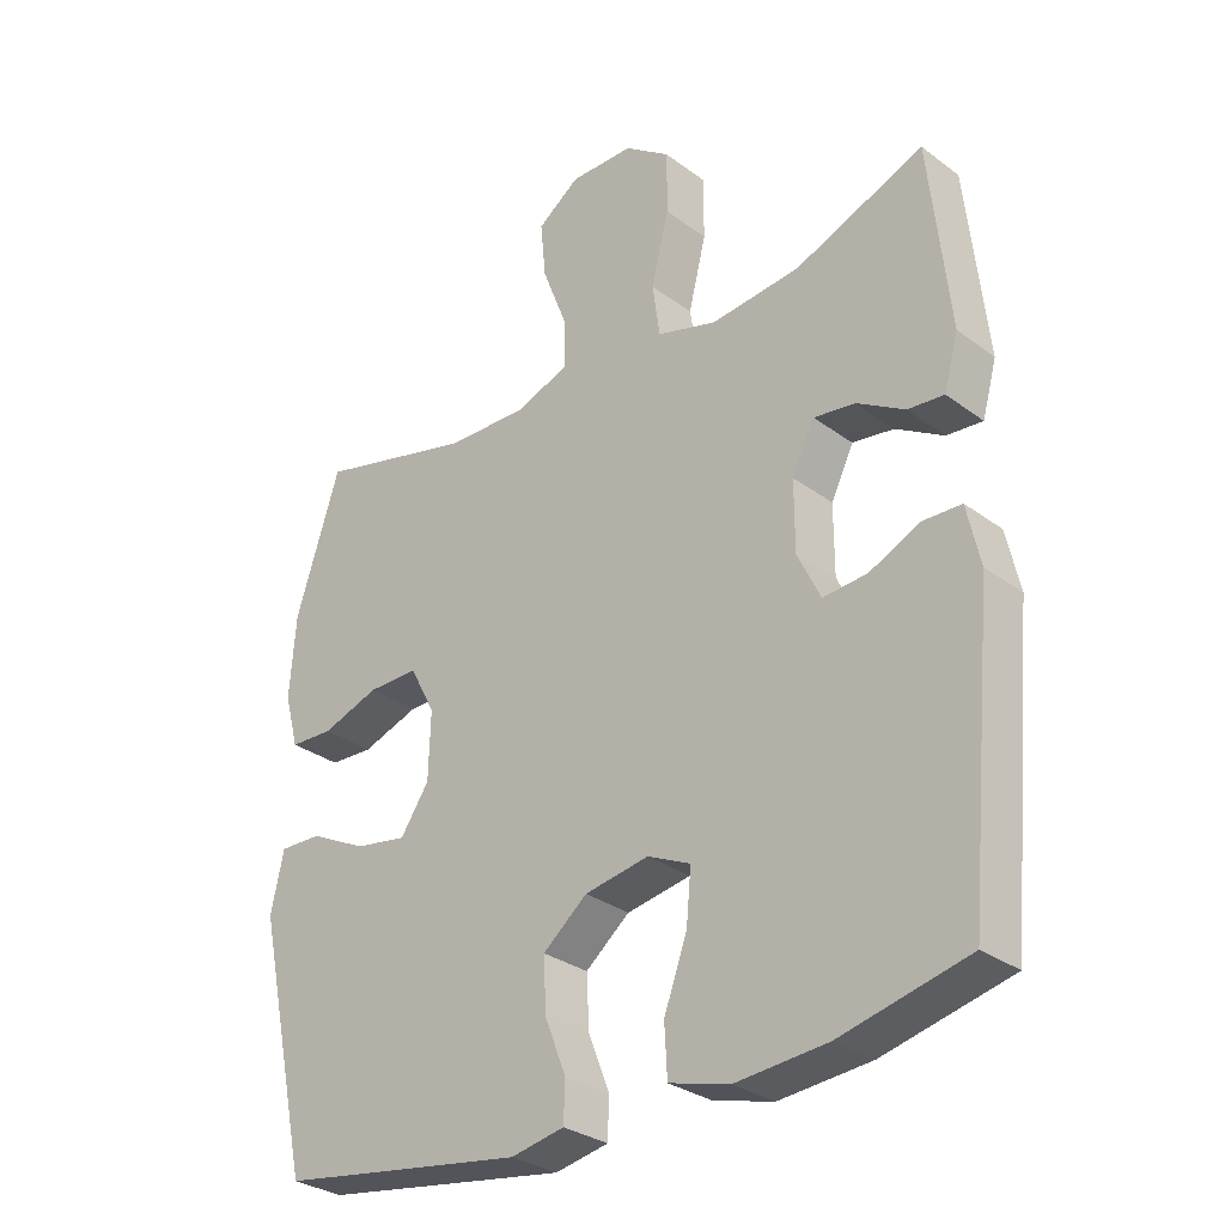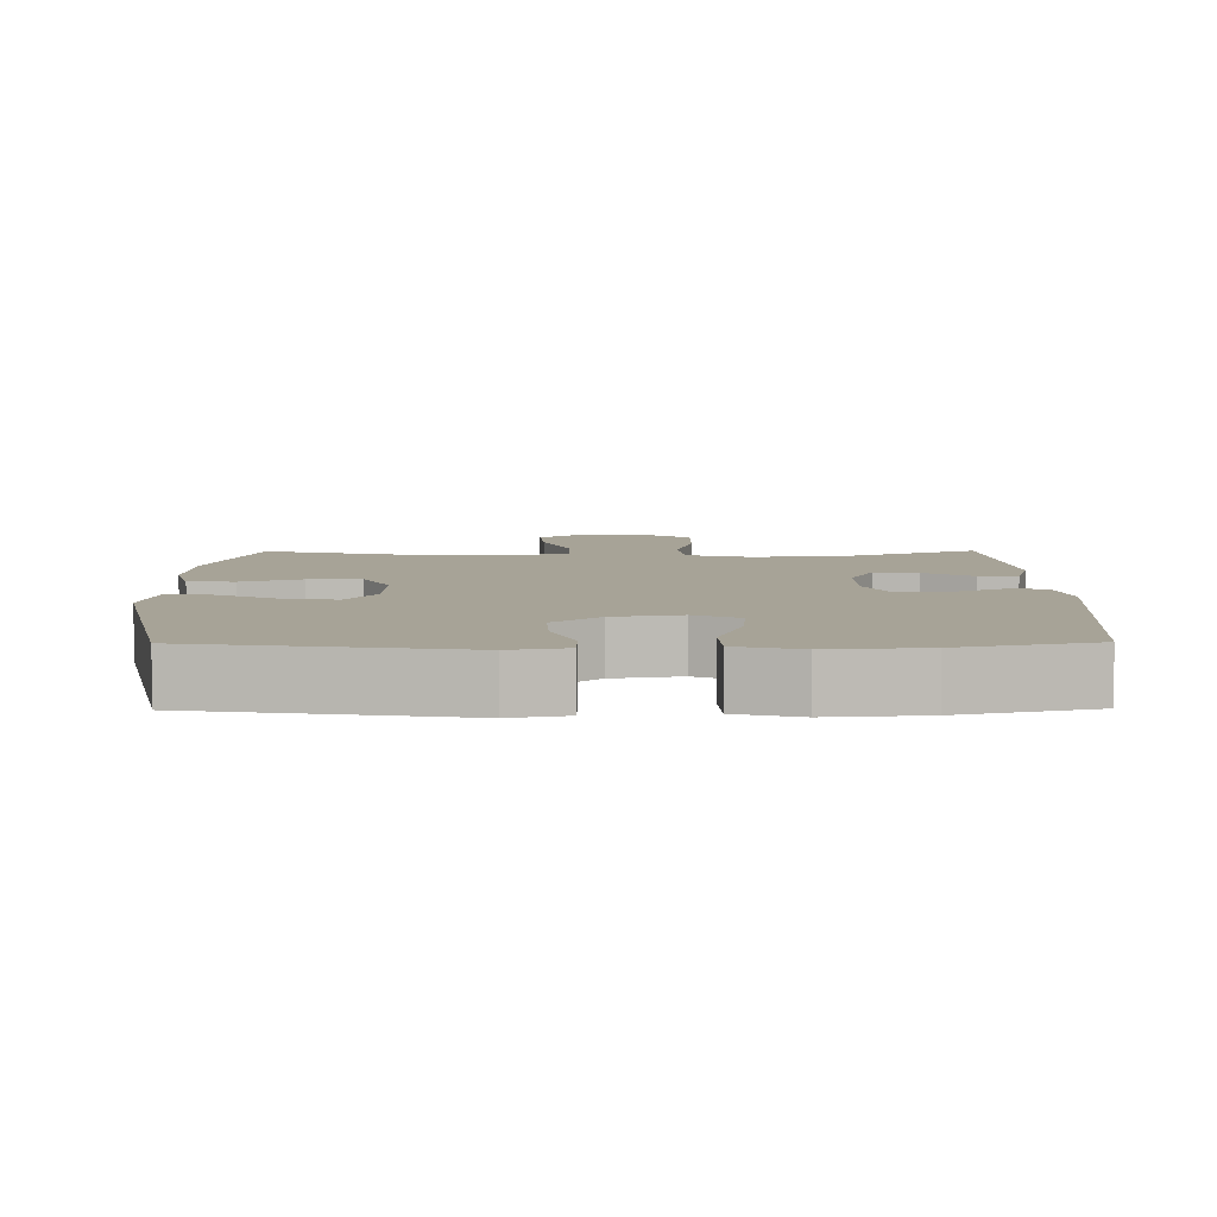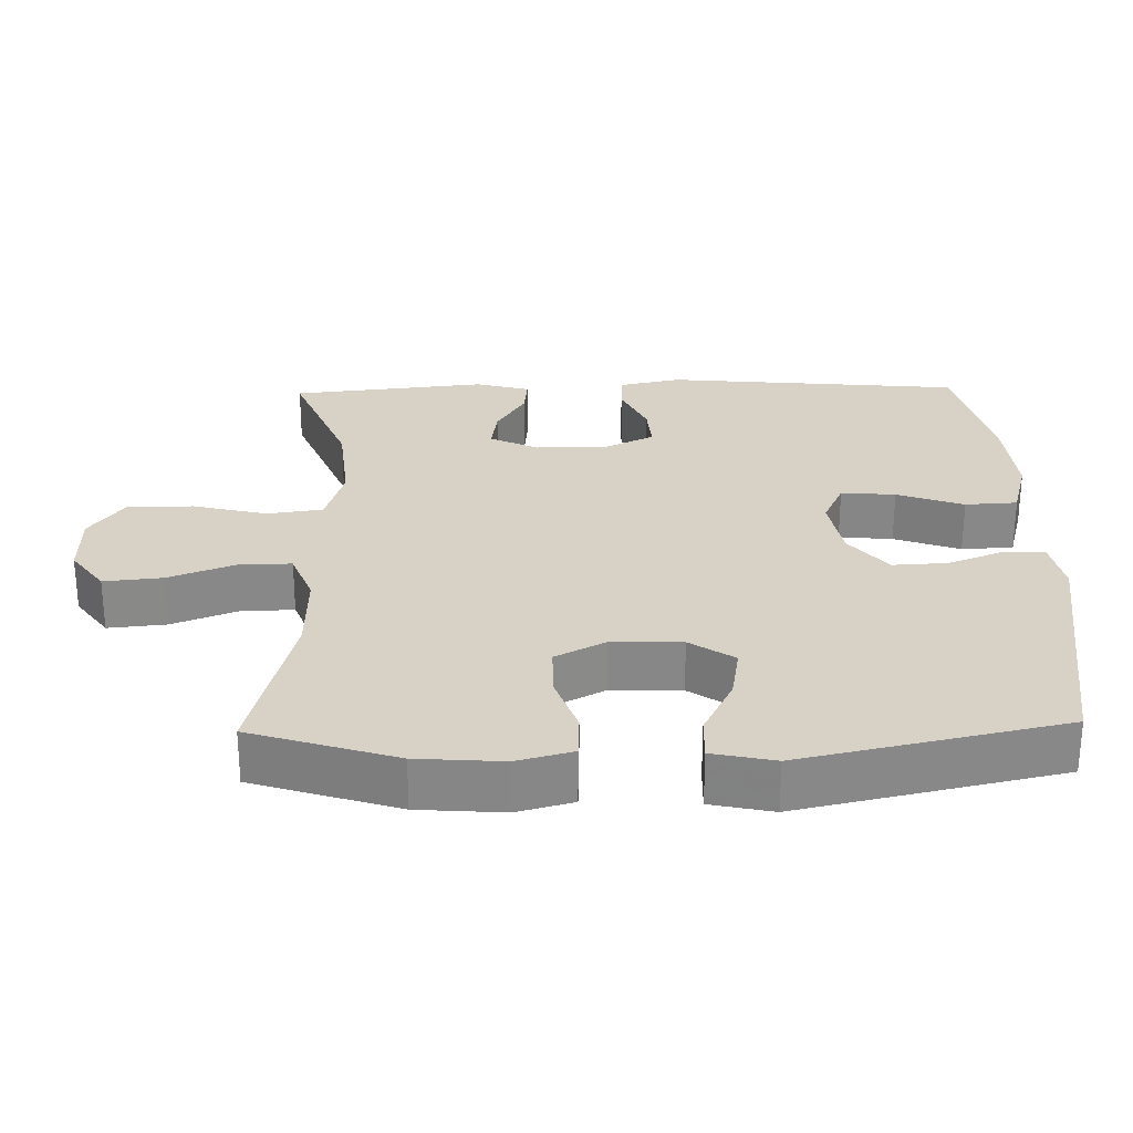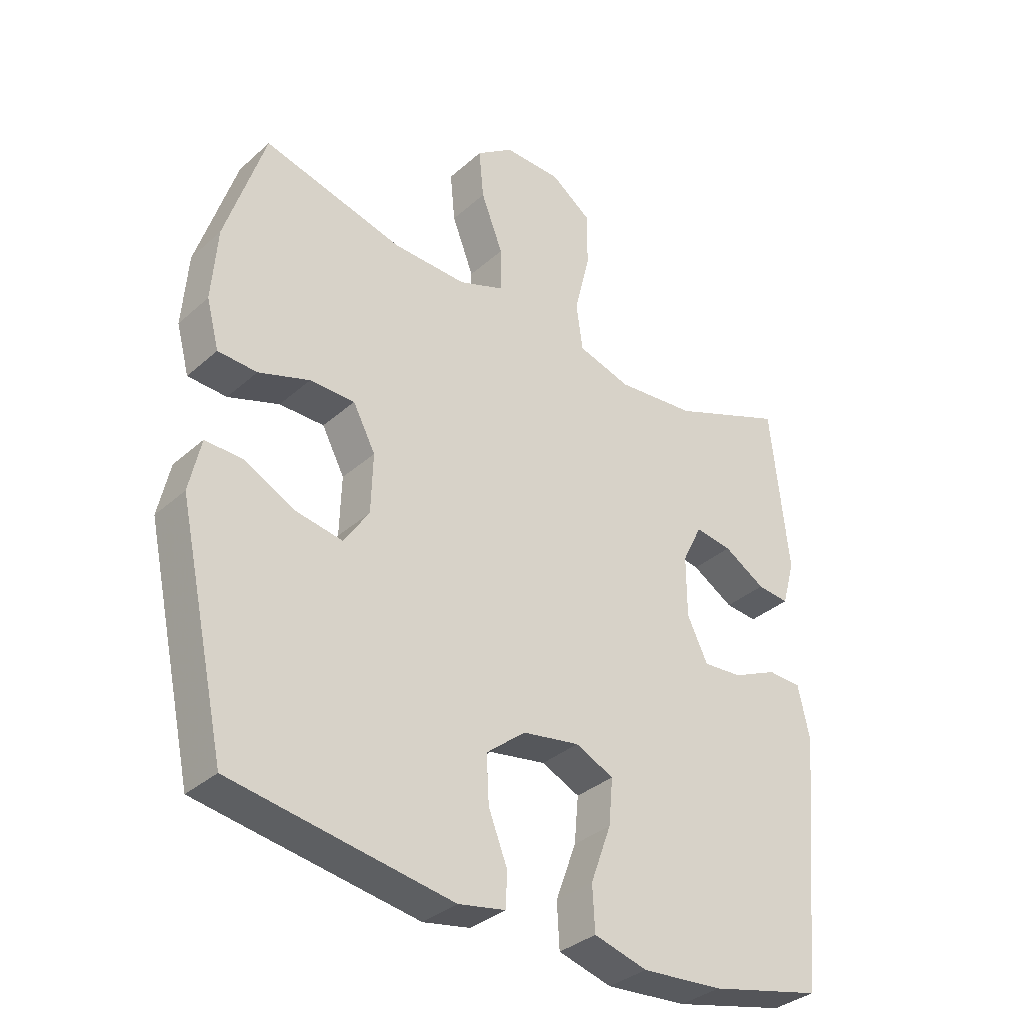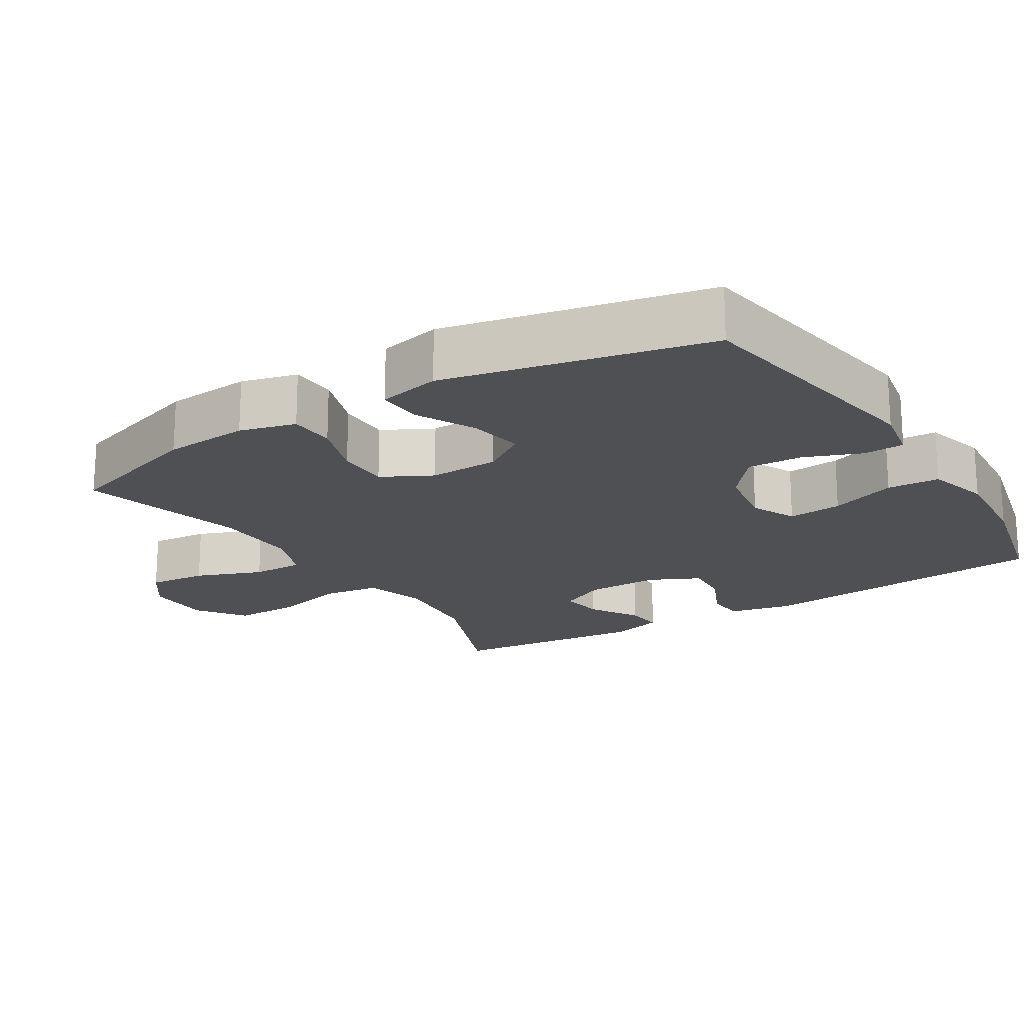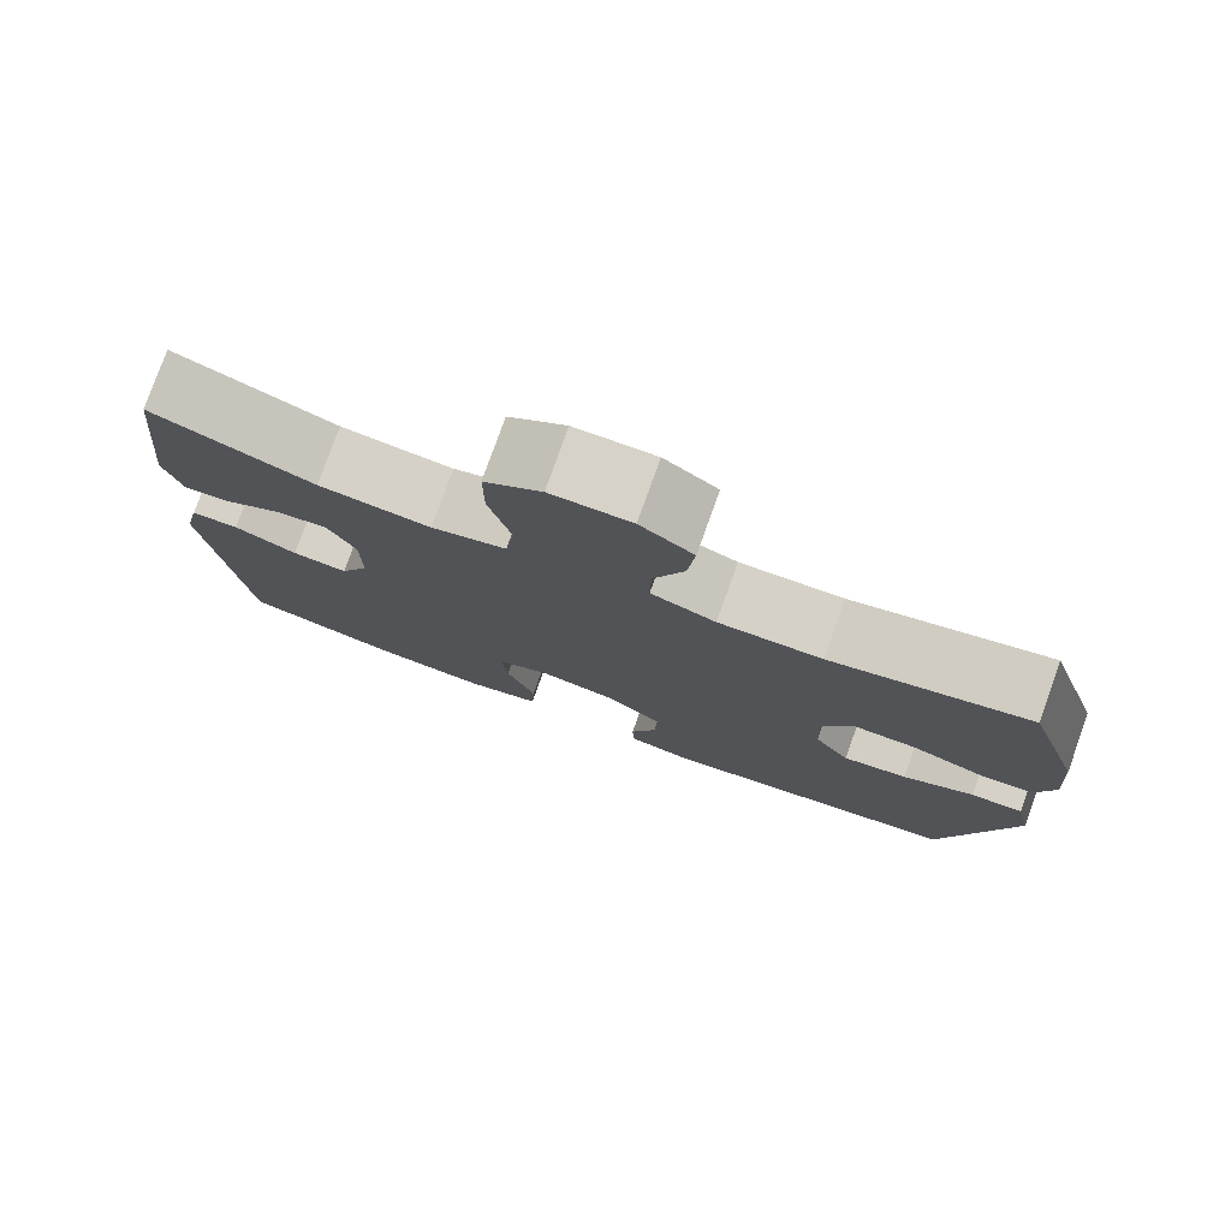
<metadata>
{"format":"obj","ext":"obj","renderer":"f3d","projection":"perspective","resolution":1024,"background":"white","views":[{"elev":-30.3,"azim":-136.9,"up":"+Z"},{"elev":6.7,"azim":179.4,"up":"+Y"},{"elev":27.4,"azim":88.7,"up":"+Y"},{"elev":-34.5,"azim":139.6,"up":"+Z"},{"elev":-19.1,"azim":122.1,"up":"+Y"},{"elev":78.5,"azim":19.7,"up":"+Z"}]}
</metadata>
<code>
v -0.5 0.07 0.5
v -0.311 0.07 0.424
v -0.18 0.07 0.411
v -0.092 0.07 0.437
v -0.081 0.07 0.515
v -0.107 0.07 0.619
v -0.107 0.07 0.711
v -0.04 0.07 0.759
v 0.054 0.07 0.76
v 0.116 0.07 0.715
v 0.108 0.07 0.633
v 0.072 0.07 0.54
v 0.071 0.07 0.467
v 0.147 0.07 0.438
v 0.268 0.07 0.441
v 0.5 0.07 0.5
v 0.565 0.07 0.298
v 0.574 0.07 0.178
v 0.553 0.07 0.1
v 0.489 0.07 0.097
v 0.405 0.07 0.126
v 0.331 0.07 0.126
v 0.294 0.07 0.056
v 0.297 0.07 -0.042
v 0.339 0.07 -0.104
v 0.415 0.07 -0.091
v 0.499 0.07 -0.049
v 0.561 0.07 -0.047
v 0.58 0.07 -0.134
v 0.5 0.07 -0.5
v 0.138 0.07 -0.557
v 0.06 0.07 -0.542
v 0.058 0.07 -0.485
v 0.089 0.07 -0.406
v 0.093 0.07 -0.329
v 0.028 0.07 -0.276
v -0.066 0.07 -0.26
v -0.129 0.07 -0.289
v -0.122 0.07 -0.365
v -0.088 0.07 -0.458
v -0.092 0.07 -0.531
v -0.18 0.07 -0.555
v -0.314 0.07 -0.544
v -0.5 0.07 -0.5
v -0.54 0.07 -0.083
v -0.521 0.07 0.004
v -0.465 0.07 0.006
v -0.391 0.07 -0.028
v -0.326 0.07 -0.033
v -0.292 0.07 0.037
v -0.292 0.07 0.138
v -0.325 0.07 0.205
v -0.386 0.07 0.196
v -0.455 0.07 0.155
v -0.508 0.07 0.15
v -0.529 0.07 0.226
v -0.5 0 0.5
v -0.311 0 0.424
v -0.18 0 0.411
v -0.092 0 0.437
v -0.081 0 0.515
v -0.107 0 0.619
v -0.107 0 0.711
v -0.04 0 0.759
v 0.054 0 0.76
v 0.116 0 0.715
v 0.108 0 0.633
v 0.072 0 0.54
v 0.071 0 0.467
v 0.147 0 0.438
v 0.268 0 0.441
v 0.5 0 0.5
v 0.565 0 0.298
v 0.574 0 0.178
v 0.553 0 0.1
v 0.489 0 0.097
v 0.405 0 0.126
v 0.331 0 0.126
v 0.294 0 0.056
v 0.297 0 -0.042
v 0.339 0 -0.104
v 0.415 0 -0.091
v 0.499 0 -0.049
v 0.561 0 -0.047
v 0.58 0 -0.134
v 0.5 0 -0.5
v 0.138 0 -0.557
v 0.06 0 -0.542
v 0.058 0 -0.485
v 0.089 0 -0.406
v 0.093 0 -0.329
v 0.028 0 -0.276
v -0.066 0 -0.26
v -0.129 0 -0.289
v -0.122 0 -0.365
v -0.088 0 -0.458
v -0.092 0 -0.531
v -0.18 0 -0.555
v -0.314 0 -0.544
v -0.5 0 -0.5
v -0.54 0 -0.083
v -0.521 0 0.004
v -0.465 0 0.006
v -0.391 0 -0.028
v -0.326 0 -0.033
v -0.292 0 0.037
v -0.292 0 0.138
v -0.325 0 0.205
v -0.386 0 0.196
v -0.455 0 0.155
v -0.508 0 0.15
v -0.529 0 0.226
f 56 1 2
f 55 56 2
f 54 55 2
f 53 54 2
f 52 53 2 3
f 51 52 3 4
f 50 51 4
f 49 50 4
f 46 47 48
f 45 46 48
f 44 45 48
f 43 44 48
f 42 43 48
f 41 42 48
f 40 41 48
f 39 40 48
f 38 39 48 49
f 37 38 49 4
f 32 33 34
f 31 32 34
f 30 31 34
f 29 30 34
f 28 29 34
f 27 28 34
f 26 27 34
f 25 26 34 35
f 24 25 35 36
f 19 20 21
f 18 19 21
f 17 18 21
f 16 17 21
f 15 16 21
f 14 15 21 22
f 13 14 22 23
f 10 11 12
f 9 10 12
f 8 9 12
f 7 8 12
f 6 7 12
f 5 6 12
f 5 12 13
f 24 36 37
f 23 24 37
f 13 23 37
f 5 13 37
f 4 5 37
f 58 57 112
f 58 112 111
f 58 111 110
f 58 110 109
f 59 58 109 108
f 60 59 108 107
f 60 107 106
f 60 106 105
f 104 103 102
f 104 102 101
f 104 101 100
f 104 100 99
f 104 99 98
f 104 98 97
f 104 97 96
f 104 96 95
f 105 104 95 94
f 60 105 94 93
f 90 89 88
f 90 88 87
f 90 87 86
f 90 86 85
f 90 85 84
f 90 84 83
f 90 83 82
f 91 90 82 81
f 92 91 81 80
f 77 76 75
f 77 75 74
f 77 74 73
f 77 73 72
f 77 72 71
f 78 77 71 70
f 79 78 70 69
f 68 67 66
f 68 66 65
f 68 65 64
f 68 64 63
f 68 63 62
f 68 62 61
f 69 68 61
f 93 92 80
f 93 80 79
f 93 79 69
f 93 69 61
f 93 61 60
f 1 57 58 2
f 2 58 59 3
f 3 59 60 4
f 4 60 61 5
f 5 61 62 6
f 6 62 63 7
f 7 63 64 8
f 8 64 65 9
f 9 65 66 10
f 10 66 67 11
f 11 67 68 12
f 12 68 69 13
f 13 69 70 14
f 14 70 71 15
f 15 71 72 16
f 16 72 73 17
f 17 73 74 18
f 18 74 75 19
f 19 75 76 20
f 20 76 77 21
f 21 77 78 22
f 22 78 79 23
f 23 79 80 24
f 24 80 81 25
f 25 81 82 26
f 26 82 83 27
f 27 83 84 28
f 28 84 85 29
f 29 85 86 30
f 30 86 87 31
f 31 87 88 32
f 32 88 89 33
f 33 89 90 34
f 34 90 91 35
f 35 91 92 36
f 36 92 93 37
f 37 93 94 38
f 38 94 95 39
f 39 95 96 40
f 40 96 97 41
f 41 97 98 42
f 42 98 99 43
f 43 99 100 44
f 44 100 101 45
f 45 101 102 46
f 46 102 103 47
f 47 103 104 48
f 48 104 105 49
f 49 105 106 50
f 50 106 107 51
f 51 107 108 52
f 52 108 109 53
f 53 109 110 54
f 54 110 111 55
f 55 111 112 56
f 56 112 57 1

</code>
